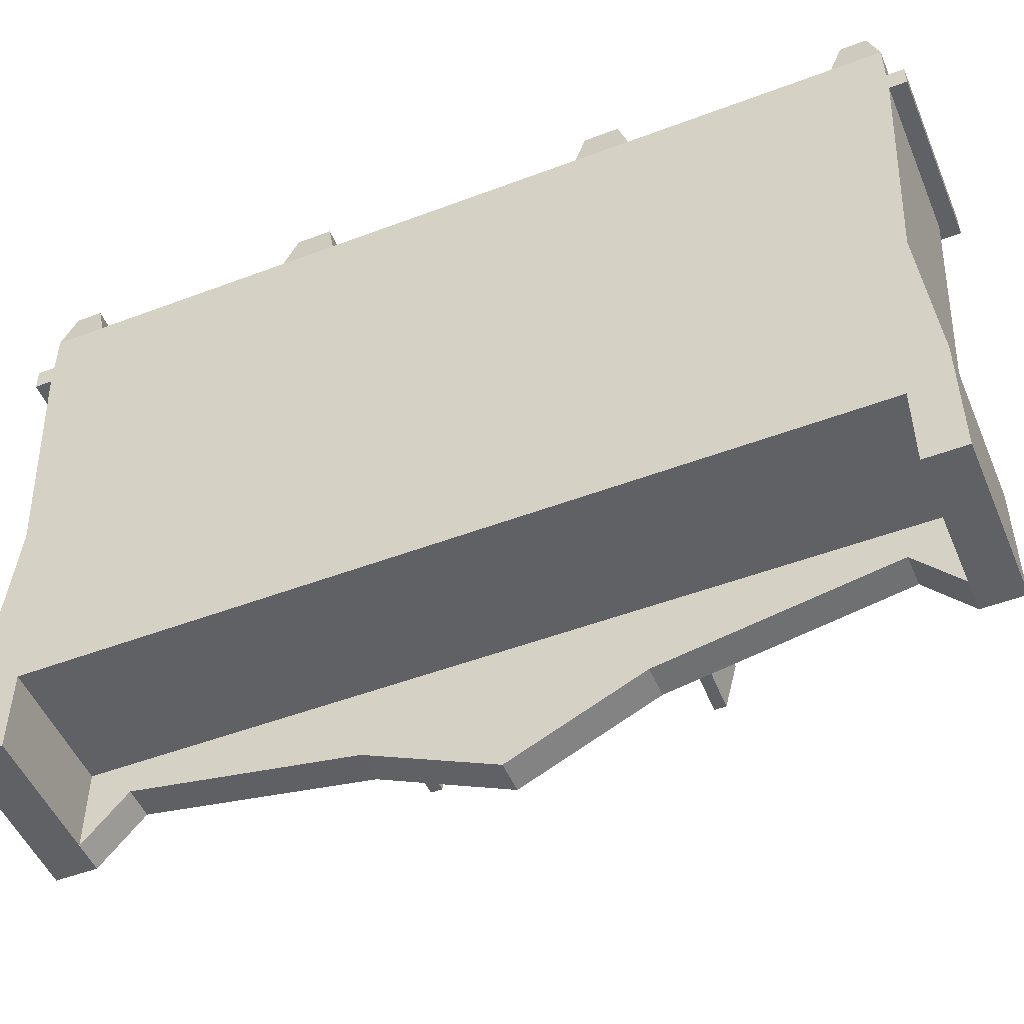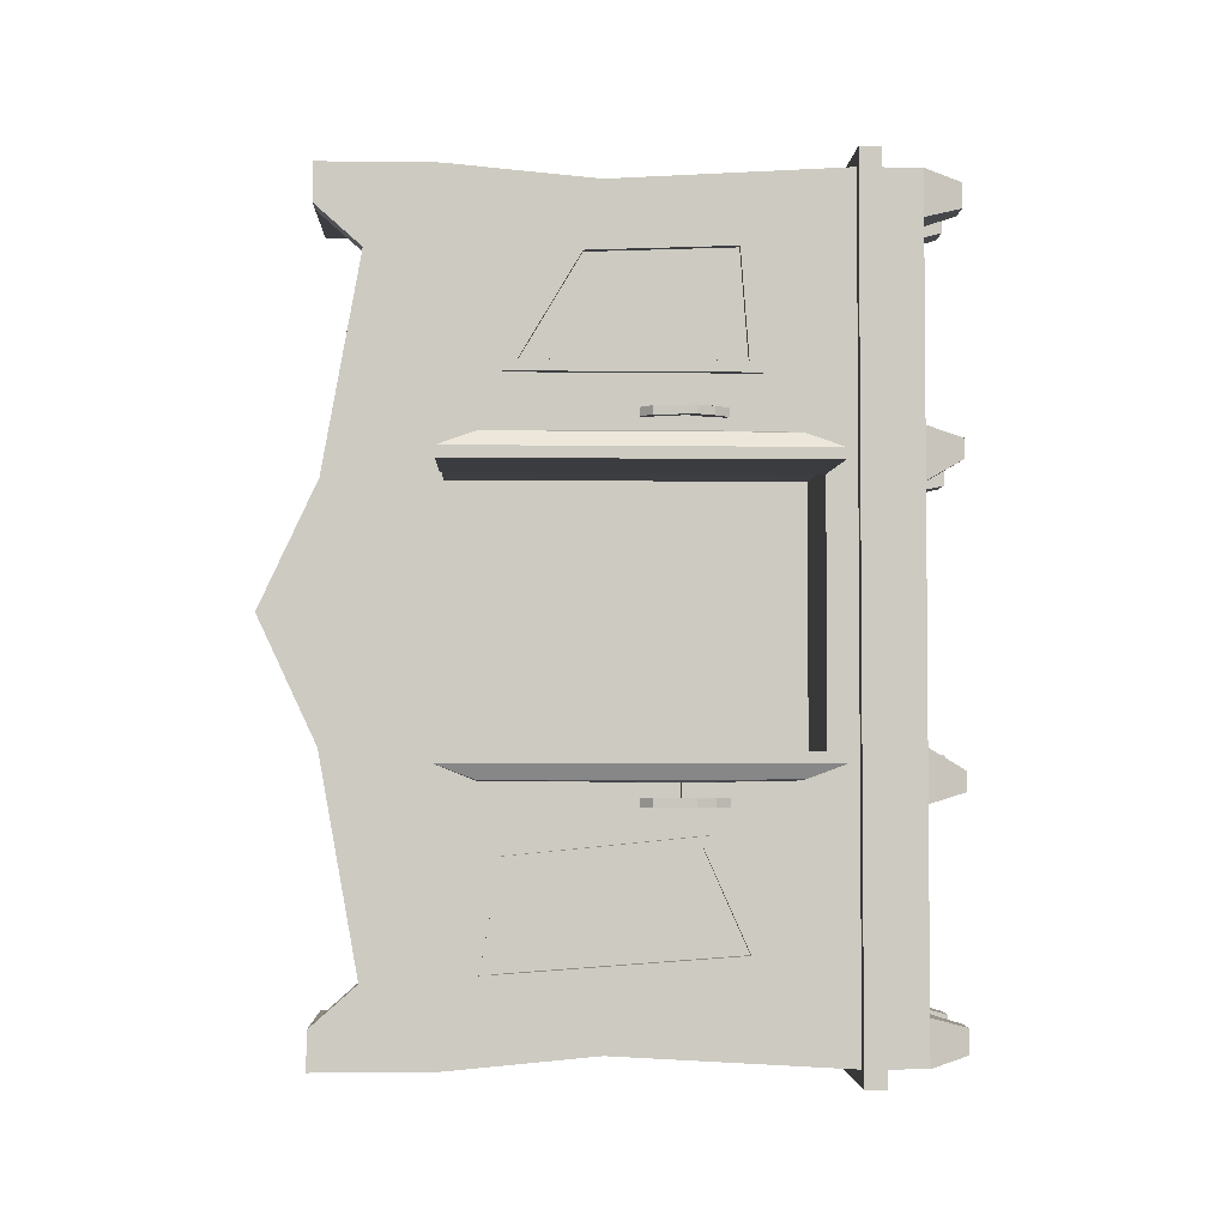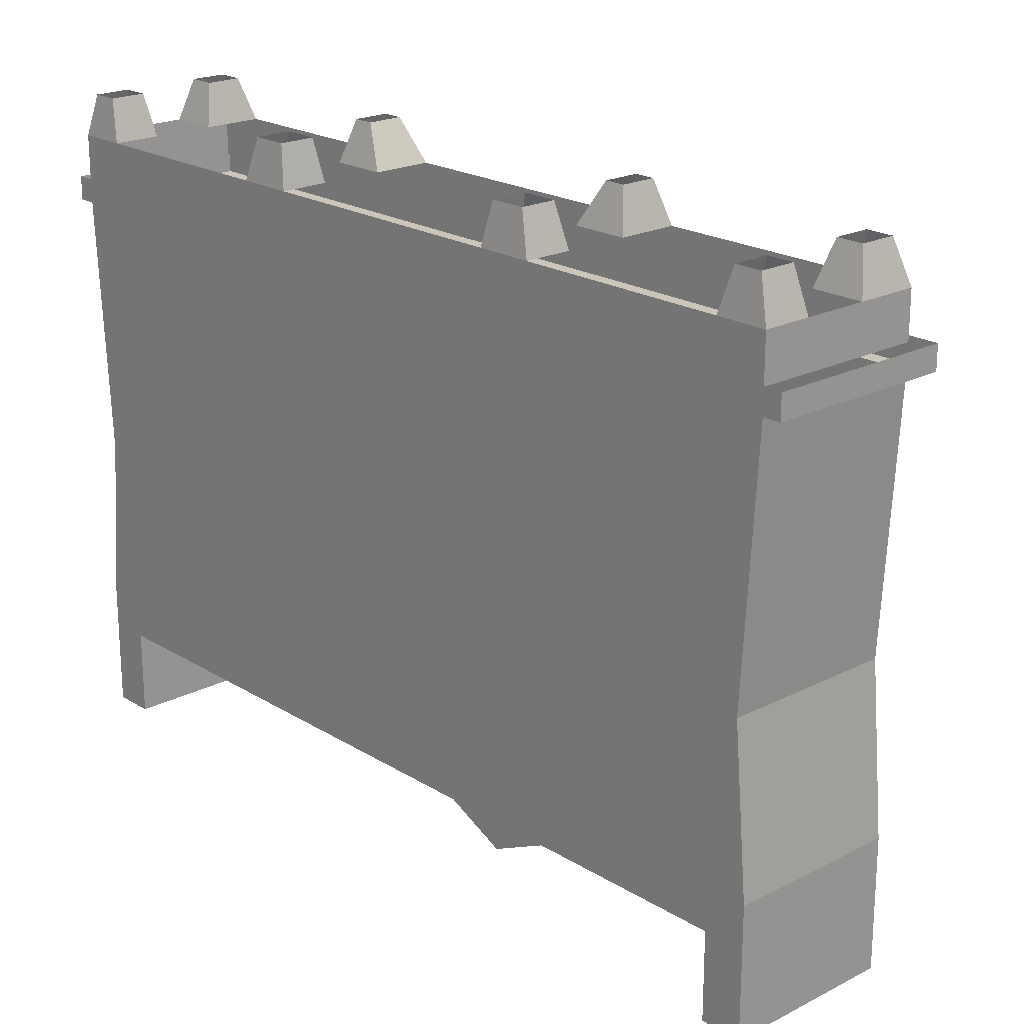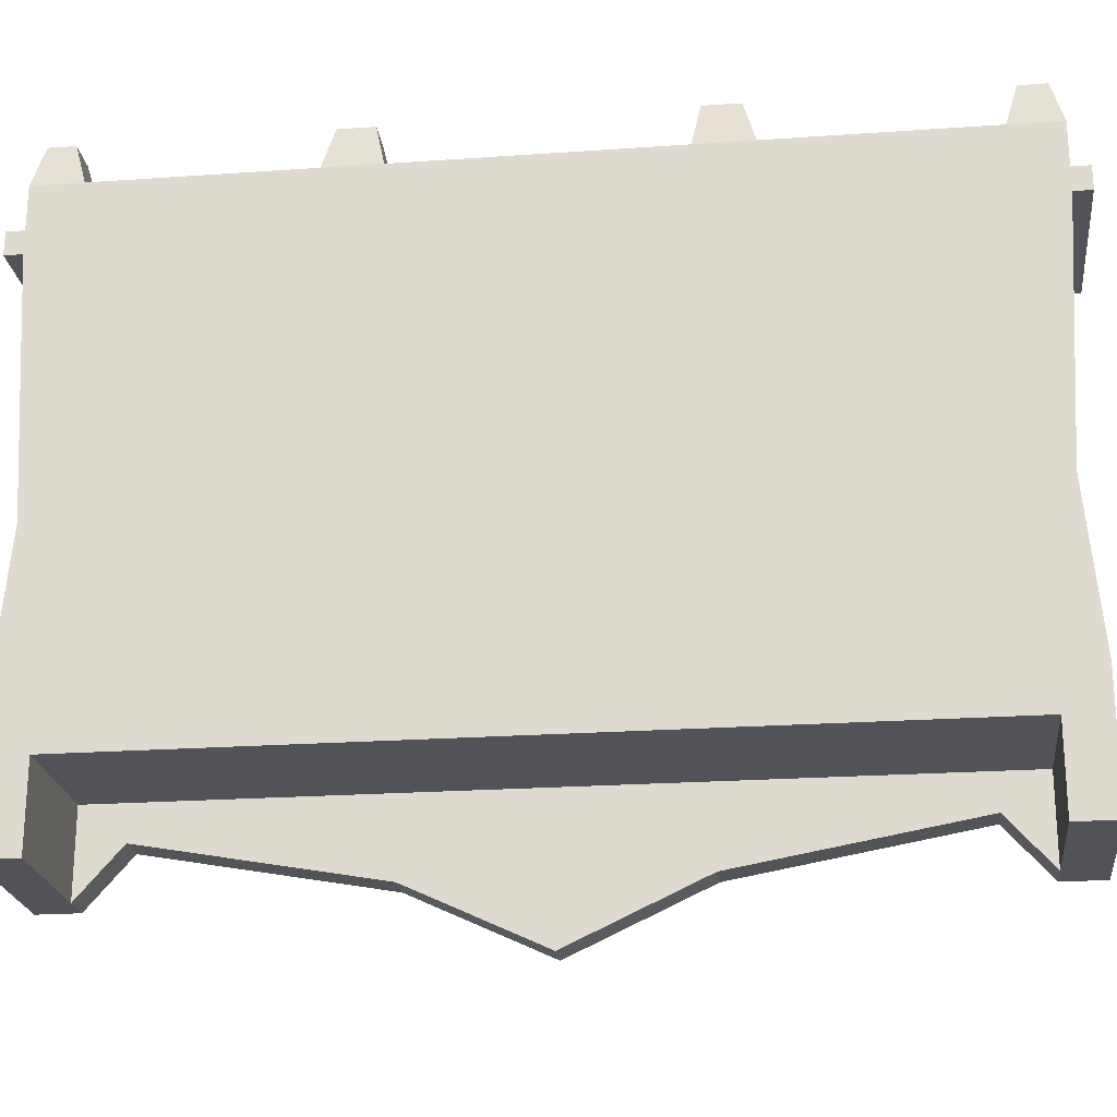
<metadata>
{"format":"obj","ext":"obj","renderer":"f3d","projection":"perspective","resolution":1024,"background":"white","views":[{"elev":-50.4,"azim":-67.5,"up":"+Y"},{"elev":-3.2,"azim":87.5,"up":"+Z"},{"elev":21.0,"azim":-42.4,"up":"+Y"},{"elev":-22.5,"azim":-83.1,"up":"+Y"}]}
</metadata>
<code>
v -0.05469 -0.1094 -0.5
v -0.2109 -0.1094 -0.5
v -0.1797 0 -0.4688
v -0.08594 0 -0.4688
v -0.05469 -0.1094 -0.3516
v -0.05469 -0.2266 -0.5
v -0.05469 -0.2266 -1.055
v -0.05469 -0.1094 -1.055
v -0.05469 -0.2266 -1.188
v -0.05469 -0.1094 -1.188
v -0.08594 0 -1.156
v -0.08594 0 -1.086
v -0.2109 -0.1094 -1.055
v -0.1797 0 -1.086
v -0.2109 -0.1094 -1.188
v -0.1797 0 -1.156
v -0.5 -0.2266 -1.188
v -0.375 -0.1094 -1.188
v -0.5 -0.1094 -1.188
v -0.4844 0 -1.156
v -0.3906 0 -1.156
v -0.375 -0.1094 -1.055
v -0.3906 0 -1.086
v -0.5 -0.1094 -1.055
v -0.4844 0 -1.086
v -0.5 -0.2891 -1.188
v -0.5 -0.9609 -1.148
v -0.5 -1.391 -1.055
v -0.5 -0.1094 -0.5
v -0.5 -0.1094 0
v -0.5 -0.1094 -0.3516
v -0.4844 0 -0.375
v -0.4844 0 -0.4688
v -0.375 -0.1094 -0.5
v -0.3906 0 -0.4688
v -0.375 -0.1094 -0.3516
v -0.3906 0 -0.375
v -0.2109 -0.1094 -0.3516
v -0.08594 0 -0.4141
v -0.1797 0 -0.4141
v -0.05469 -0.1094 0
v -0.05469 -0.2266 0
v -0.05469 -0.1094 0.3516
v -0.05469 -0.2266 0.5
v -0.05469 -0.1094 0.5
v -0.05469 -0.1094 1.055
v -0.05469 -0.2266 1.055
v -0.05469 -0.1094 1.188
v -0.05469 -0.2266 1.188
v -0.2109 -0.1094 1.188
v -0.375 -0.1094 1.188
v -0.5 -0.2266 1.188
v -0.5 -0.1094 1.188
v -0.5 -0.1094 1.055
v -0.5 -0.2891 1.188
v -0.5 -0.2891 1.234
v -0.5 -0.2266 1.234
v -0.01562 -0.2266 1.234
v -0.01562 -0.2891 1.234
v -0.01562 -0.2891 1.086
v -0.01562 -0.2266 1.086
v -0.01562 -0.2891 0.4609
v -0.01562 -0.2266 0.4609
v -0.01562 -0.2266 0
v -0.01562 -0.2891 0
v -0.01562 -0.2266 -0.4609
v -0.01562 -0.2891 -0.4609
v -0.01562 -0.2891 -1.086
v -0.01562 -0.2266 -1.086
v -0.01562 -0.2891 -1.234
v -0.01562 -0.2266 -1.234
v -0.5 -0.2266 -1.234
v -0.5 -0.2891 -1.234
v -0.05469 -0.2891 -0.5
v -0.05469 -0.2891 0
v -0.05469 -0.375 0
v -0.05469 -0.375 -0.3906
v -0.05469 -0.6641 -0.5781
v -0.05469 -0.5391 -0.9219
v -0.05469 -0.2891 -1.055
v -0.05469 -0.2891 0.5
v -0.05469 -0.375 0.3906
v -0.4453 -0.375 0.3906
v -0.4453 -0.375 0
v -0.4453 -0.375 -0.3906
v -0.05469 -1.391 -0.3906
v -0.05469 -1.227 -0.6328
v -0.03125 -1.227 -0.6328
v -0.03125 -0.6641 -0.5781
v -0.03125 -0.5391 -0.9219
v -0.05469 -1.289 -0.9688
v -0.05469 -1.391 -1.055
v -0.05469 -1.391 -1.188
v -0.05469 -0.9609 -1.148
v -0.05469 -0.2891 -1.188
v -0.5 -1.391 0
v -0.5 -0.1094 0.5
v -0.5 -0.1094 0.3516
v -0.4844 0 0.4688
v -0.4844 0 0.375
v -0.375 -0.1094 0.3516
v -0.3906 0 0.375
v -0.375 -0.1094 0.5
v -0.3906 0 0.4688
v -0.1406 -1.5 0
v -0.05469 -1.5 0
v -0.05469 -1.5 -1.055
v -0.1406 -1.5 -1.078
v -0.1406 -1.594 -0.9609
v -0.1406 -1.703 -0.3516
v -0.1406 -1.867 0
v -0.05469 -1.867 0
v -0.1406 -1.703 0.3516
v -0.1406 -1.594 0.9609
v -0.1406 -1.5 1.078
v -0.05469 -1.5 1.055
v -0.05469 -1.703 0.3516
v -0.05469 -1.703 -0.3516
v -0.05469 -1.391 0
v -0.05469 -1.391 0.3906
v -0.05469 -1.391 1.055
v -0.05469 -1.391 1.188
v -0.05469 -1.5 1.188
v -0.05469 -1.727 1.188
v -0.05469 -1.727 1.078
v -0.05469 -1.594 0.9609
v -0.05469 -1.594 -0.9609
v -0.05469 -1.727 -1.078
v -0.05469 -1.5 -1.188
v -0.5 -1.5 -1.188
v -0.5 -1.5 -1.078
v -0.5 -1.727 -1.078
v -0.1406 -1.727 -1.078
v -0.5 -1.5 0
v -0.5 -1.391 1.055
v -0.5 -1.391 1.188
v -0.5 -0.9609 1.148
v -0.05469 -0.2891 1.188
v -0.4453 -1.391 0
v -0.4453 -1.391 -0.3906
v -0.03125 -1.289 -0.9688
v -0.03125 -1.25 -0.9375
v -0.03125 -1.188 -0.6641
v -0.03125 -0.7031 -0.6094
v -0.03125 -0.5781 -0.8906
v -0.5 -1.391 -1.188
v -0.5 -1.727 -1.188
v -0.05469 -1.727 -1.188
v -0.5 -1.5 1.078
v -0.5 -1.5 1.188
v -0.05469 -0.9609 1.148
v -0.05469 -0.5625 1
v -0.05469 -0.2891 1.055
v -0.4453 -1.391 0.3906
v -0.05469 -0.5391 0.6328
v -0.05469 -1.227 0.6328
v -0.05469 -1.055 0.9844
v -0.05469 -0.5781 -0.8906
v -0.05469 -1.25 -0.9375
v -0.05469 -0.7031 -0.6094
v -0.05469 -1.188 -0.6641
v -0.2109 -0.1094 0.5
v -0.08594 0 0.4688
v -0.1797 0 0.4688
v -0.2109 -0.1094 0.3516
v -0.1797 0 0.4141
v -0.08594 0 0.4141
v -0.03125 -0.5625 1
v -0.03125 -0.5391 0.6328
v -0.03125 -1.227 0.6328
v -0.03125 -1.055 0.9844
v -0.03125 -1.016 0.9531
v -0.03125 -0.6016 0.9688
v -0.03125 -0.5781 0.6641
v -0.03125 -1.188 0.6641
v -0.05469 -1.188 0.6641
v -0.05469 -1.016 0.9531
v -0.05469 -0.6016 0.9688
v -0.05469 -0.5781 0.6641
v -0.5 -1.727 1.188
v -0.1406 -1.727 1.078
v -0.5 -1.727 1.078
v -0.08594 0 1.156
v -0.1797 0 1.156
v -0.2109 -0.1094 1.055
v -0.1797 0 1.086
v -0.08594 0 1.086
v -0.3906 0 1.156
v -0.4844 0 1.156
v -0.4844 0 1.086
v -0.375 -0.1094 1.055
v -0.3906 0 1.086
v 0.3281 -1.391 -0.3906
v -0.05469 -1.391 -0.3984
v 0.04688 -1.289 -0.4375
v 0.3047 -1.289 -0.4297
v 0.3281 -0.375 -0.3906
v 0.3281 -0.375 -0.3594
v 0.3281 -1.391 -0.3594
v -0.05469 -1.391 -0.3672
v -0.05469 -0.375 -0.3984
v 0.04688 -0.4766 -0.4375
v 0 -0.8359 -0.4375
v 0.25 -0.7812 -0.4375
v 0.2734 -0.7812 -0.4375
v 0.3047 -0.7812 -0.4297
v 0.3047 -0.4766 -0.4297
v -0.05469 -0.375 -0.3672
v 0.2734 -0.7578 -0.4375
v 0.25 -0.7578 -0.4375
v 0.25 -0.7578 -0.4766
v 0.25 -0.7812 -0.4766
v 0.2734 -0.7812 -0.4766
v 0.2734 -0.7578 -0.4766
v 0.2422 -0.7891 -0.4766
v 0.2422 -0.75 -0.4766
v 0.2422 -0.75 -0.5
v 0.2422 -0.7891 -0.5
v 0.2422 -0.8359 -0.4766
v 0.2812 -0.7969 -0.4766
v 0.2891 -0.7422 -0.4766
v 0.2656 -0.6953 -0.4766
v 0.2422 -0.7188 -0.4766
v 0.2422 -0.7188 -0.5
v 0.2891 -0.7422 -0.5
v 0.2812 -0.7969 -0.5
v 0.2734 -0.8516 -0.5
v 0.2422 -0.8359 -0.5
v 0.2188 -0.875 -0.4766
v 0.2734 -0.8516 -0.4766
v 0.2656 -0.6953 -0.5
v 0.2344 -0.6562 -0.4766
v 0.2188 -0.6641 -0.4766
v 0.2188 -0.6641 -0.5
v 0.2344 -0.6562 -0.5
v 0.2188 -0.875 -0.5
v 0.2344 -0.8828 -0.4766
v 0.2344 -0.8828 -0.5
v -0.05469 -1.391 0.3984
v 0.3281 -1.391 0.3906
v 0.3047 -1.289 0.4297
v 0.04688 -1.289 0.4375
v 0 -0.8359 0.4375
v -0.05469 -0.375 0.3984
v -0.05469 -0.375 0.3672
v -0.05469 -1.391 0.3672
v 0.3281 -1.391 0.3594
v 0.3281 -0.375 0.3906
v 0.3047 -0.7812 0.4297
v 0.2734 -0.7812 0.4375
v 0.25 -0.7812 0.4375
v 0.04688 -0.4766 0.4375
v 0.3281 -0.375 0.3594
v 0.3047 -0.4766 0.4297
v 0.2734 -0.7578 0.4375
v 0.2734 -0.7578 0.4766
v 0.2734 -0.7812 0.4766
v 0.25 -0.7812 0.4766
v 0.25 -0.7578 0.4375
v 0.25 -0.7578 0.4766
v 0.2422 -0.75 0.4766
v 0.2422 -0.7891 0.4766
v 0.2422 -0.7891 0.5
v 0.2422 -0.75 0.5
v 0.2422 -0.7188 0.4766
v 0.2422 -0.7188 0.5
v 0.2188 -0.6641 0.4766
v 0.2656 -0.6953 0.4766
v 0.2891 -0.7422 0.4766
v 0.2812 -0.7969 0.4766
v 0.2734 -0.8516 0.4766
v 0.2422 -0.8359 0.4766
v 0.2422 -0.8359 0.5
v 0.2812 -0.7969 0.5
v 0.2891 -0.7422 0.5
v 0.2656 -0.6953 0.5
v 0.2344 -0.6562 0.5
v 0.2188 -0.6641 0.5
v 0.2344 -0.6562 0.4766
v 0.2734 -0.8516 0.5
v 0.2344 -0.8828 0.4766
v 0.2188 -0.875 0.4766
v 0.2188 -0.875 0.5
v 0.2344 -0.8828 0.5
f 1 2 3
f 1 3 4
f 1 4 5
f 1 5 6
f 1 6 7
f 1 7 8
f 8 7 9
f 8 9 10
f 8 10 11
f 8 11 12
f 8 12 13
f 13 12 14
f 13 14 15
f 15 14 16
f 15 16 10
f 15 10 9
f 15 9 17
f 15 17 18
f 18 17 19
f 18 19 20
f 18 20 21
f 18 21 22
f 22 21 23
f 22 23 24
f 24 23 25
f 24 25 19
f 24 19 17
f 24 17 26
f 24 26 27
f 24 27 28
f 24 28 29
f 29 28 30
f 29 30 31
f 29 31 32
f 29 32 33
f 29 33 34
f 34 33 35
f 34 35 36
f 36 35 37
f 36 37 31
f 31 37 32
f 38 5 39
f 38 39 40
f 38 40 2
f 2 40 3
f 5 4 39
f 6 5 41
f 6 41 42
f 42 41 43
f 42 43 44
f 44 43 45
f 44 45 46
f 44 46 47
f 47 46 48
f 47 48 49
f 49 48 50
f 49 50 51
f 49 51 52
f 52 51 53
f 52 53 54
f 52 54 55
f 52 55 56
f 52 56 57
f 72 73 26
f 72 26 17
f 74 75 76
f 74 76 77
f 74 77 78
f 74 78 79
f 74 79 80
f 75 65 42
f 75 42 64
f 75 64 65
f 75 81 82
f 75 82 76
f 77 86 78
f 78 86 87
f 79 91 92
f 79 92 93
f 79 93 94
f 79 94 80
f 80 94 95
f 30 28 96
f 30 96 97
f 30 97 98
f 98 97 99
f 98 99 100
f 98 100 101
f 101 100 102
f 101 102 103
f 103 102 104
f 103 104 97
f 97 104 99
f 105 106 107
f 105 107 108
f 105 108 109
f 105 109 110
f 105 110 111
f 105 111 106
f 105 106 112
f 105 112 111
f 105 111 113
f 105 113 114
f 105 114 115
f 105 115 116
f 105 116 106
f 106 116 117
f 106 117 112
f 106 112 118
f 106 118 107
f 116 123 124
f 116 124 125
f 116 125 126
f 116 126 117
f 118 127 107
f 107 127 128
f 107 128 129
f 107 129 108
f 108 129 130
f 108 130 131
f 108 131 132
f 108 132 133
f 108 133 109
f 96 135 97
f 97 135 54
f 54 135 136
f 54 136 137
f 54 137 55
f 55 137 138
f 86 92 91
f 86 91 87
f 26 95 94
f 26 94 27
f 27 94 93
f 27 93 146
f 27 146 28
f 131 130 147
f 131 147 132
f 128 148 129
f 129 148 130
f 10 16 11
f 19 25 20
f 134 108 105
f 134 105 115
f 134 115 149
f 136 122 151
f 136 151 137
f 137 151 138
f 138 151 152
f 138 152 153
f 108 134 131
f 106 111 112
f 130 148 147
f 42 65 64
f 120 82 155
f 120 155 156
f 120 156 121
f 121 156 157
f 121 157 152
f 121 152 151
f 121 151 122
f 162 45 163
f 162 163 164
f 162 164 165
f 165 164 166
f 165 166 43
f 43 166 167
f 43 167 45
f 45 167 163
f 81 155 82
f 155 81 153
f 155 153 152
f 123 150 124
f 124 150 180
f 150 123 116
f 150 116 115
f 150 115 149
f 150 149 182
f 150 182 180
f 181 182 149
f 181 149 115
f 181 115 114
f 50 48 183
f 50 183 184
f 50 184 185
f 185 184 186
f 185 186 46
f 46 186 187
f 46 187 48
f 48 187 183
f 53 51 188
f 53 188 189
f 53 189 54
f 54 189 190
f 54 190 191
f 191 190 192
f 191 192 51
f 51 192 188
f 195 203 204
f 195 204 196
f 196 204 205
f 196 205 206
f 197 206 207
f 198 208 199
f 199 208 200
f 202 207 209
f 202 209 210
f 202 210 203
f 203 210 204
f 205 209 207
f 205 207 206
f 241 249 250
f 241 250 242
f 242 250 251
f 242 251 243
f 243 251 252
f 245 253 246
f 246 253 247
f 248 254 249
f 249 254 255
f 249 255 250
f 251 259 252
f 252 259 254
f 254 259 255
f 57 56 58
f 58 56 59
f 58 59 60
f 58 60 61
f 61 60 62
f 61 62 63
f 63 62 64
f 64 62 65
f 64 65 66
f 66 65 67
f 66 67 68
f 66 68 69
f 69 68 70
f 69 70 71
f 71 70 72
f 72 70 73
f 106 107 86
f 106 86 119
f 106 119 120
f 106 120 116
f 116 120 121
f 116 121 122
f 116 122 123
f 117 126 113
f 117 113 111
f 117 111 112
f 112 111 118
f 118 111 110
f 118 110 127
f 109 133 128
f 109 128 127
f 109 127 110
f 96 28 131
f 96 131 134
f 96 134 135
f 86 107 92
f 88 141 142
f 88 142 143
f 88 143 89
f 89 143 144
f 89 144 90
f 90 144 145
f 90 145 141
f 28 146 131
f 131 146 130
f 132 147 133
f 133 147 148
f 133 148 128
f 129 130 146
f 129 146 93
f 129 93 92
f 129 92 107
f 134 149 135
f 135 149 150
f 135 150 136
f 136 150 122
f 141 145 142
f 168 171 172
f 168 172 173
f 168 173 169
f 169 173 174
f 169 174 170
f 170 174 175
f 170 175 171
f 171 175 172
f 122 150 123
f 124 180 181
f 124 181 125
f 125 181 114
f 125 114 126
f 126 114 113
f 180 182 181
f 217 224 225
f 217 225 226
f 217 226 218
f 218 226 227
f 218 227 228
f 224 234 231
f 224 231 225
f 234 235 231
f 227 238 228
f 228 238 236
f 263 273 274
f 263 274 275
f 263 275 264
f 264 275 276
f 264 276 266
f 266 276 277
f 266 277 278
f 273 283 280
f 273 280 274
f 283 284 280
f 74 80 68
f 74 68 67
f 74 67 75
f 75 67 65
f 75 65 81
f 78 87 88
f 78 88 89
f 78 89 79
f 79 89 90
f 79 90 91
f 80 95 70
f 80 70 68
f 55 138 59
f 55 59 56
f 87 91 141
f 87 141 88
f 90 141 91
f 138 153 60
f 138 60 59
f 95 26 73
f 95 73 70
f 142 145 158
f 142 158 159
f 161 160 144
f 161 144 143
f 145 144 160
f 145 160 158
f 155 152 168
f 155 168 169
f 155 169 156
f 156 169 170
f 156 170 157
f 157 170 171
f 157 171 152
f 152 171 168
f 172 175 176
f 172 176 177
f 172 177 173
f 173 177 178
f 173 178 174
f 174 178 179
f 174 179 175
f 175 179 176
f 81 65 62
f 81 62 153
f 153 62 60
f 76 82 83
f 76 83 84
f 76 84 77
f 77 84 85
f 77 85 86
f 85 139 140
f 85 140 86
f 85 84 139
f 139 84 83
f 139 83 154
f 154 83 82
f 154 82 120
f 159 158 160
f 159 160 161
f 176 179 178
f 176 178 177
f 193 194 195
f 193 195 196
f 193 196 197
f 193 197 198
f 193 198 199
f 193 199 194
f 194 199 200
f 194 200 201
f 194 201 202
f 194 202 203
f 194 203 195
f 196 206 197
f 197 207 201
f 197 201 208
f 197 208 198
f 200 208 201
f 201 207 202
f 239 240 241
f 239 241 242
f 239 242 243
f 239 243 244
f 239 244 245
f 239 245 246
f 239 246 240
f 240 246 247
f 240 247 248
f 240 248 249
f 240 249 241
f 243 252 244
f 244 252 248
f 244 248 253
f 244 253 245
f 247 253 248
f 248 252 254
f 204 210 211
f 204 211 212
f 204 212 205
f 205 212 213
f 205 213 209
f 213 214 209
f 215 216 217
f 215 217 218
f 215 218 219
f 215 219 220
f 215 220 221
f 215 221 216
f 216 221 222
f 216 222 223
f 216 223 224
f 216 224 217
f 218 228 219
f 219 228 229
f 219 229 230
f 219 230 220
f 220 230 227
f 220 227 226
f 220 226 221
f 221 226 225
f 221 225 222
f 222 225 231
f 222 231 232
f 222 232 223
f 223 232 233
f 223 233 234
f 223 234 224
f 232 231 235
f 232 235 233
f 233 235 234
f 229 228 236
f 229 236 237
f 229 237 230
f 230 237 238
f 230 238 227
f 236 238 237
f 250 255 256
f 250 256 257
f 250 257 251
f 251 257 258
f 251 258 259
f 258 260 259
f 261 262 263
f 261 263 264
f 261 264 265
f 265 264 266
f 265 266 267
f 265 267 268
f 265 268 269
f 265 269 270
f 265 270 262
f 262 270 271
f 262 271 272
f 262 272 273
f 262 273 263
f 266 278 267
f 267 278 279
f 267 279 268
f 268 279 277
f 268 277 276
f 268 276 269
f 269 276 275
f 269 275 270
f 270 275 274
f 270 274 271
f 271 274 280
f 271 280 281
f 271 281 272
f 272 281 282
f 272 282 283
f 272 283 273
f 279 278 277
f 282 281 284
f 282 284 283
f 280 284 281

</code>
